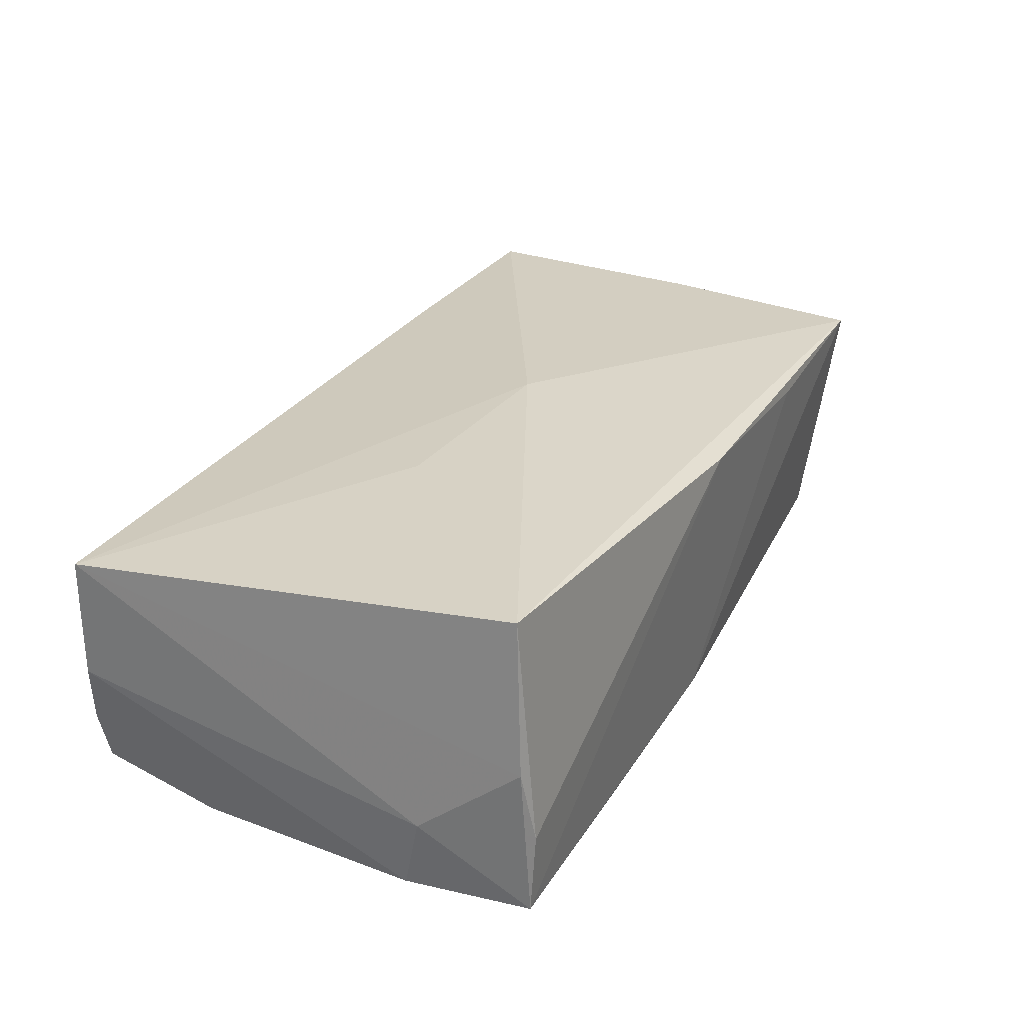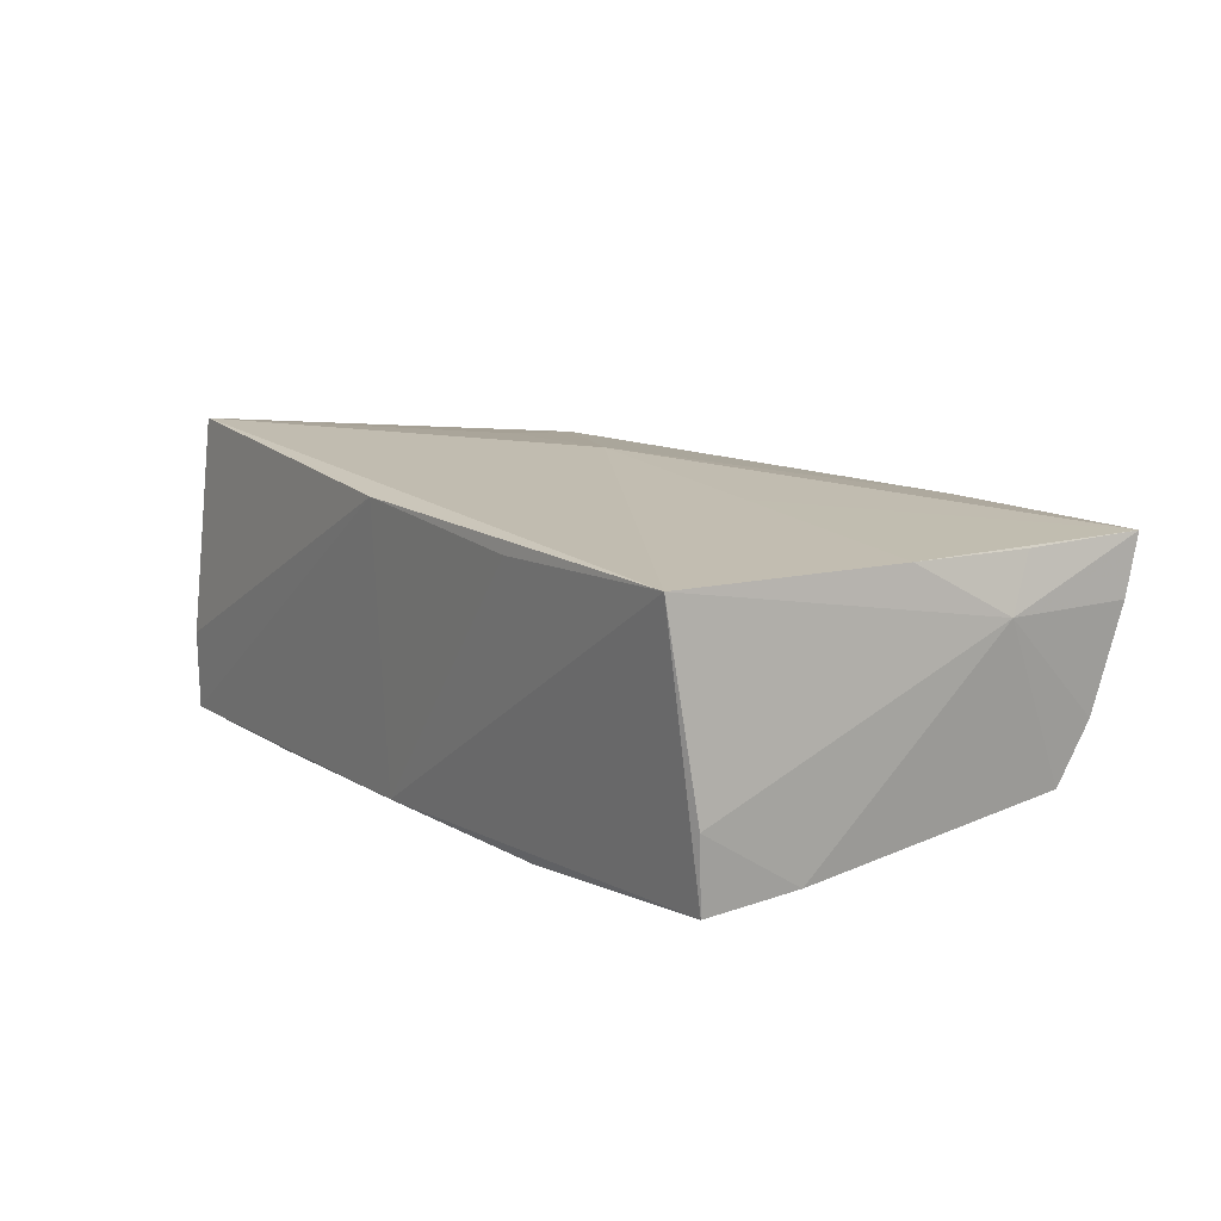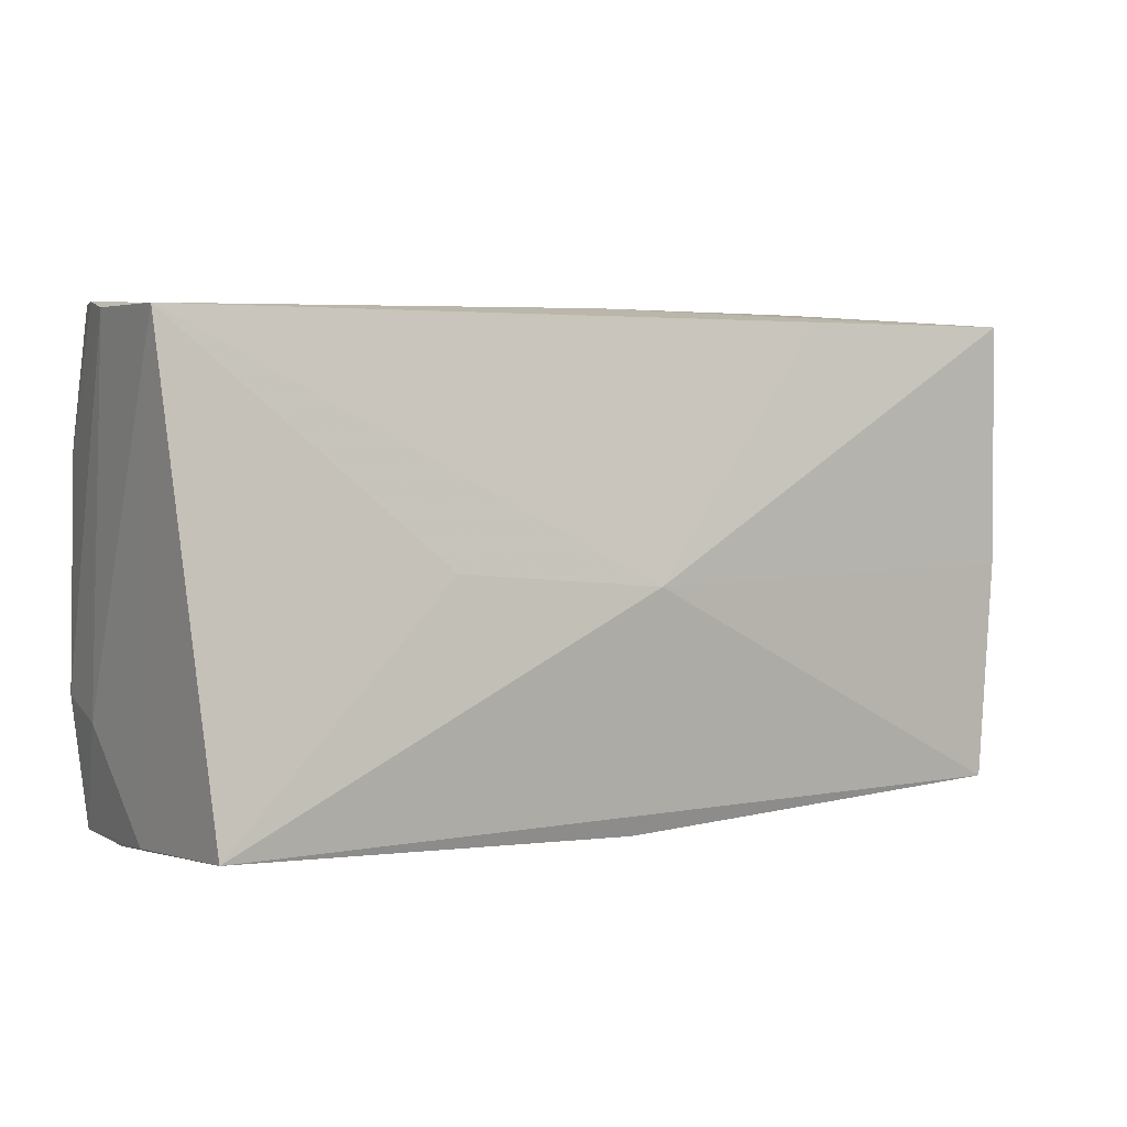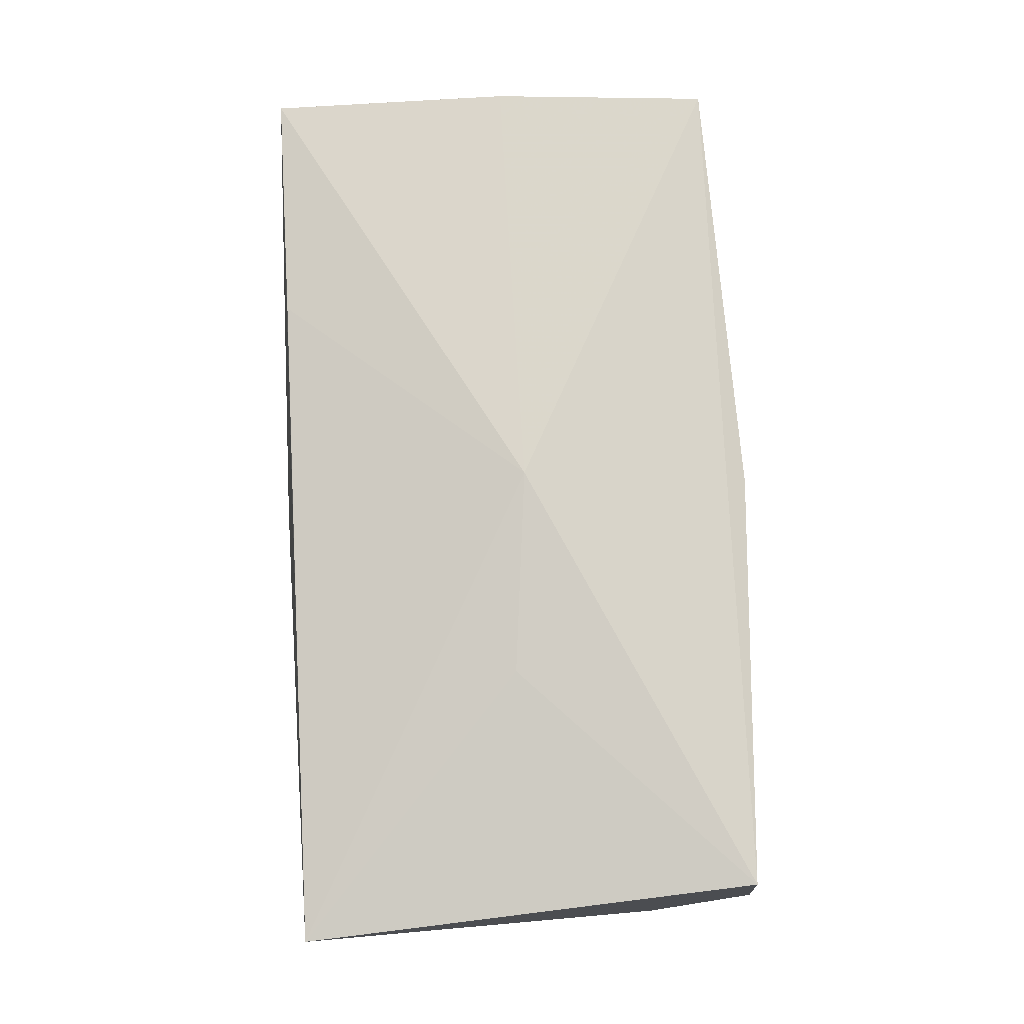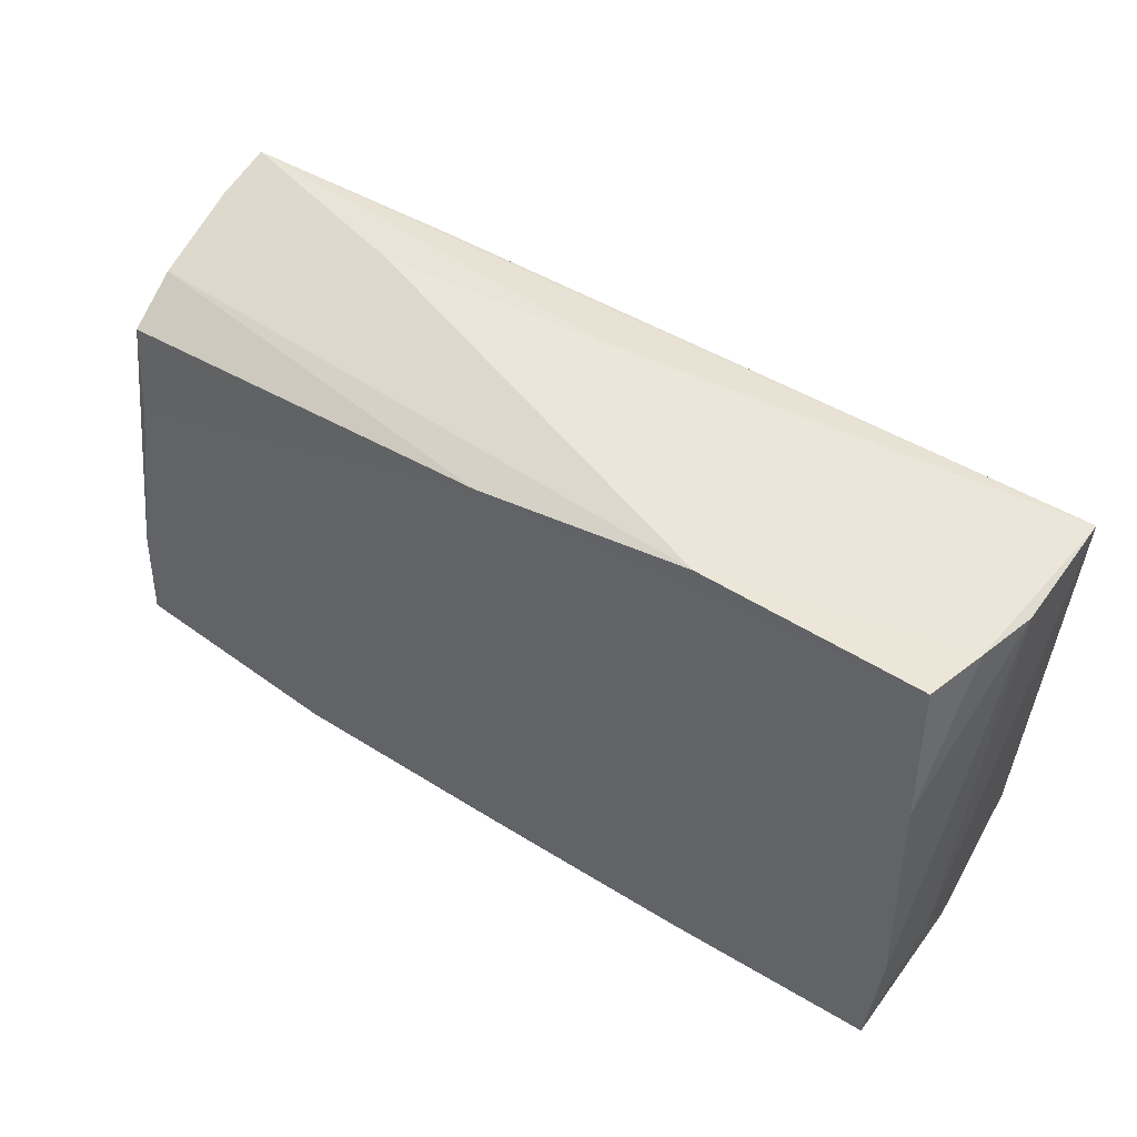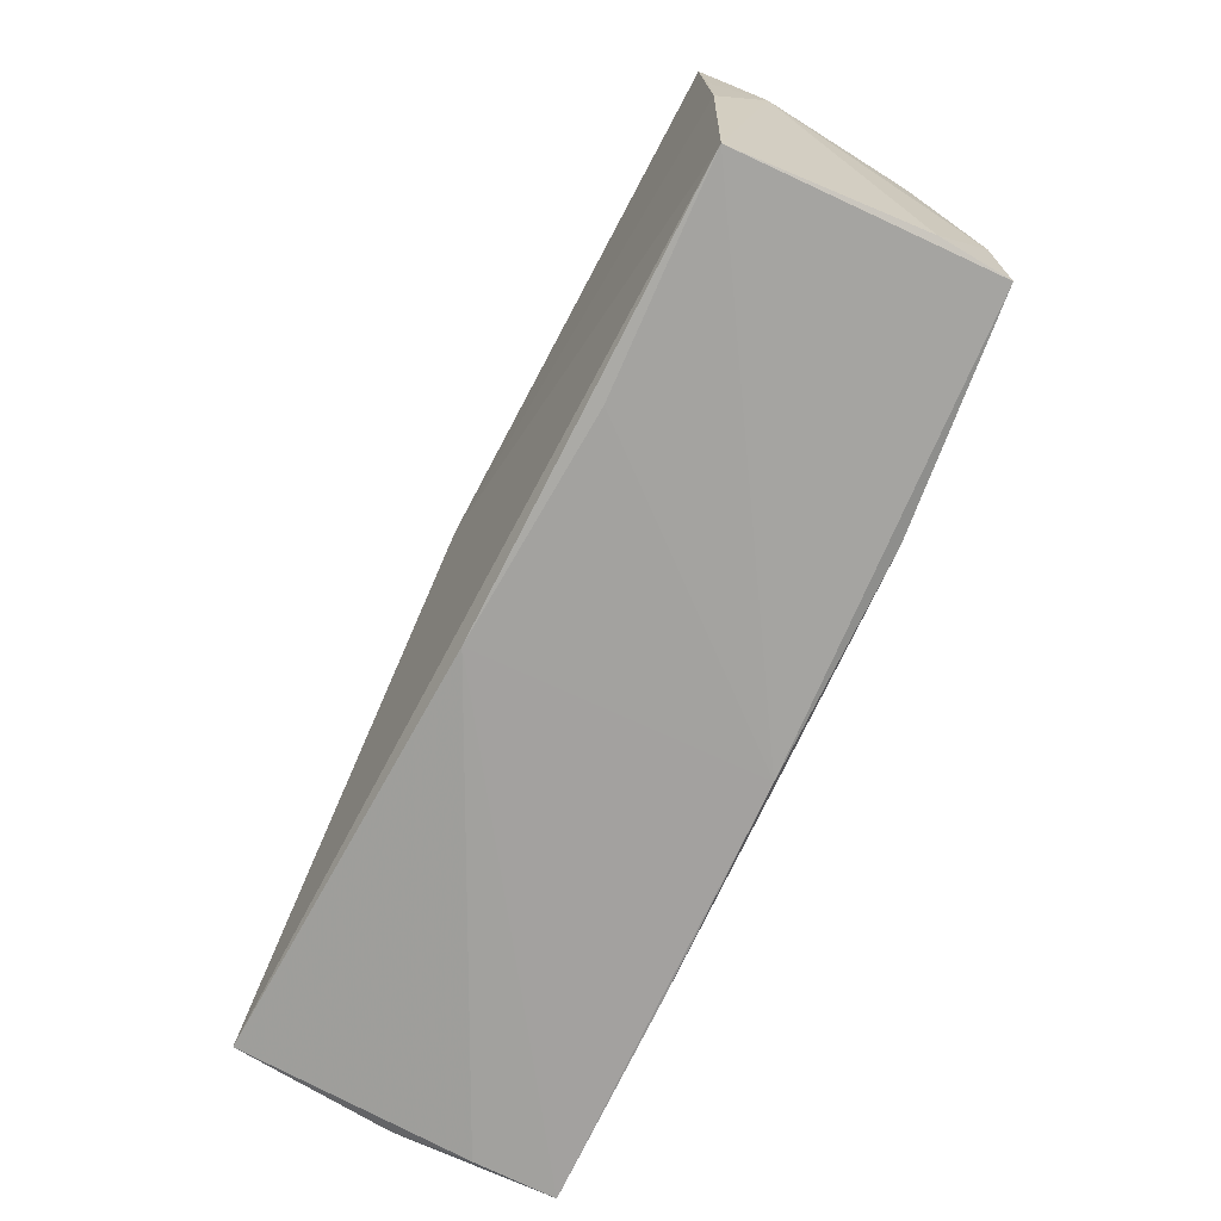
<metadata>
{"format":"obj","ext":"obj","renderer":"f3d","projection":"perspective","resolution":1024,"background":"white","views":[{"elev":28.9,"azim":-62.4,"up":"+Z"},{"elev":11.6,"azim":57.8,"up":"+Z"},{"elev":3.6,"azim":-31.2,"up":"+Y"},{"elev":78.9,"azim":-92.8,"up":"+Z"},{"elev":47.9,"azim":-146.5,"up":"+Y"},{"elev":-71.8,"azim":64.7,"up":"+Y"}]}
</metadata>
<code>
v -0.05274 0.02904 0.0133
v 0.05592 0.02402 -0.00396
v -0.04878 -0.02914 -0.008153
v 0.05518 -0.02265 -0.01666
v 0.05534 0.02041 -0.01093
v 0.05691 -0.0002966 0.01447
v 0.004532 0.0144 -0.01698
v 0.05434 0.009493 -0.01308
v -0.04848 -0.0266 0.0191
v -0.05152 -0.01549 -0.009479
v 0.002497 0.03028 0.007913
v 0.02804 -0.02428 -0.01865
v 0.05644 0.02913 0.01478
v 0.03043 -0.0005604 0.01692
v -0.04991 -0.02781 0.0006454
v 0.001772 -0.02724 -0.01789
v 0.02919 -0.02816 0.01355
v 0.03122 0.0303 0.006169
v 0.003946 -0.0008975 0.01937
v 0.0559 -0.01168 -0.01545
v 0.02846 0.02898 0.01484
v -0.02104 0.001369 0.01819
v -0.05265 0.02926 -0.001707
v 0.003847 0.02686 -0.01548
v -0.04924 -0.02875 -0.01798
v 0.05806 0.01128 0.008101
v -0.02262 0.03061 -0.01561
v -0.05087 -0.0134 -0.01865
v 0.05677 0.02726 0.007993
v -0.05019 0.0145 -0.01865
v 0.05679 0.01418 0.01439
v 0.002193 -0.02914 0.01588
v 0.05534 -0.02692 0.0142
v 0.05603 -0.0234 -0.008094
v -0.04909 0.03029 -0.01651
v -0.05104 0.03027 -0.00951
v -0.02404 -0.02793 -0.0182
f 26 20 5
f 3 9 15
f 9 1 15
f 3 15 25
f 10 1 23
f 10 25 15
f 10 15 1
f 36 30 23
f 36 35 30
f 23 1 36
f 30 35 24
f 26 13 31
f 22 1 9
f 9 19 22
f 22 19 1
f 21 13 1
f 1 19 21
f 21 19 13
f 30 12 28
f 25 10 28
f 23 30 28
f 28 10 23
f 12 4 16
f 1 13 11
f 11 36 1
f 5 24 2
f 26 5 2
f 18 11 13
f 8 5 20
f 8 24 5
f 7 12 30
f 30 24 7
f 7 4 12
f 20 4 7
f 7 8 20
f 24 8 7
f 33 19 9
f 33 16 4
f 25 28 37
f 37 28 12
f 37 16 25
f 12 16 37
f 35 36 27
f 36 11 27
f 11 18 27
f 27 24 35
f 27 2 24
f 27 18 2
f 29 18 13
f 2 18 29
f 29 13 26
f 26 2 29
f 13 19 14
f 19 33 14
f 6 31 13
f 13 14 6
f 6 14 33
f 26 31 6
f 6 33 26
f 32 33 9
f 32 9 3
f 3 25 32
f 25 16 32
f 26 33 34
f 34 33 4
f 34 20 26
f 34 4 20
f 16 33 17
f 17 32 16
f 33 32 17

</code>
